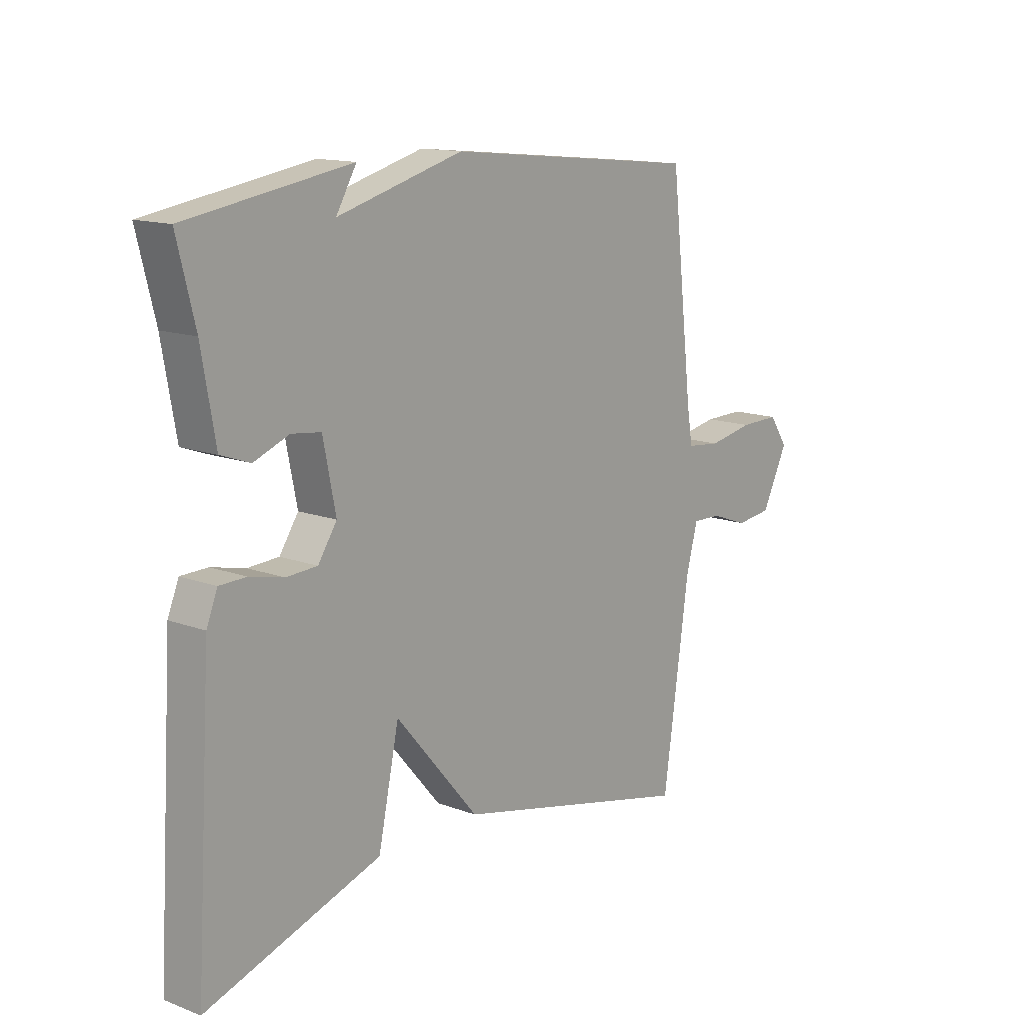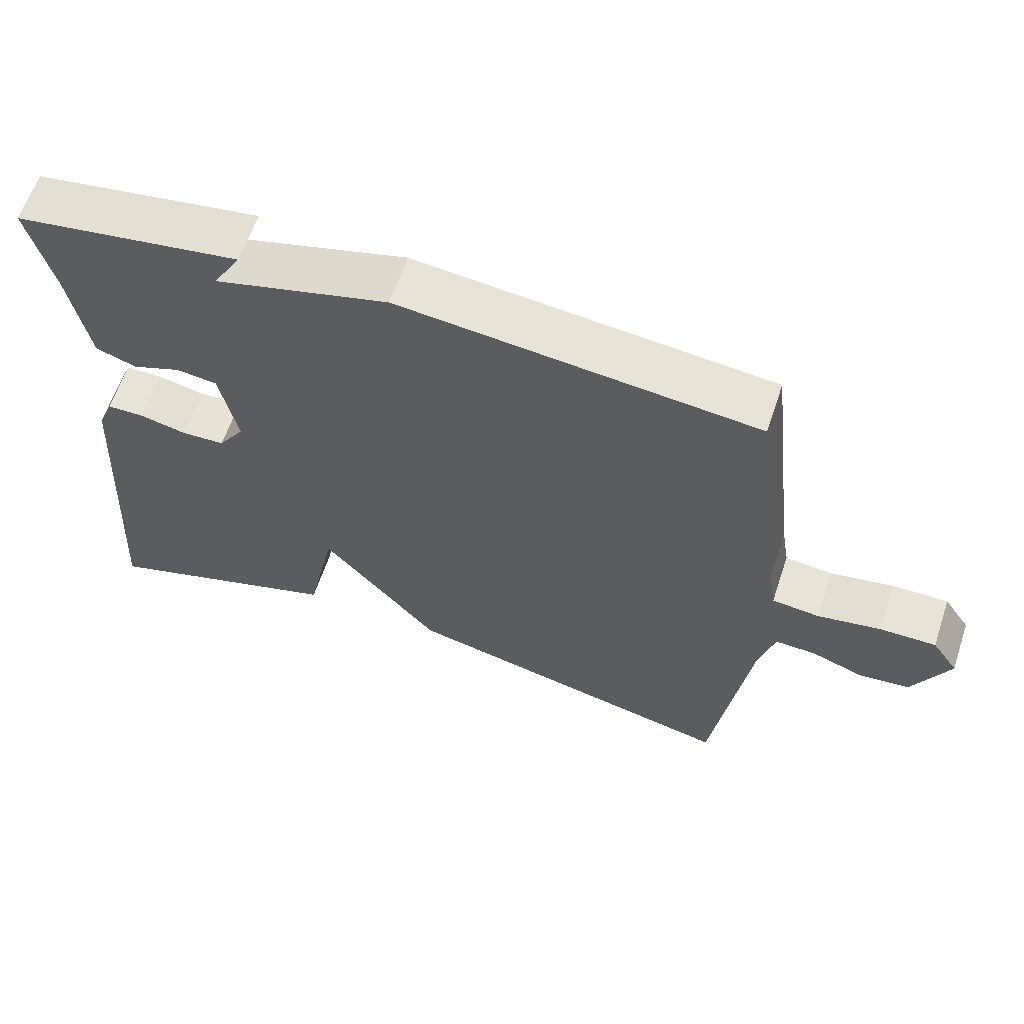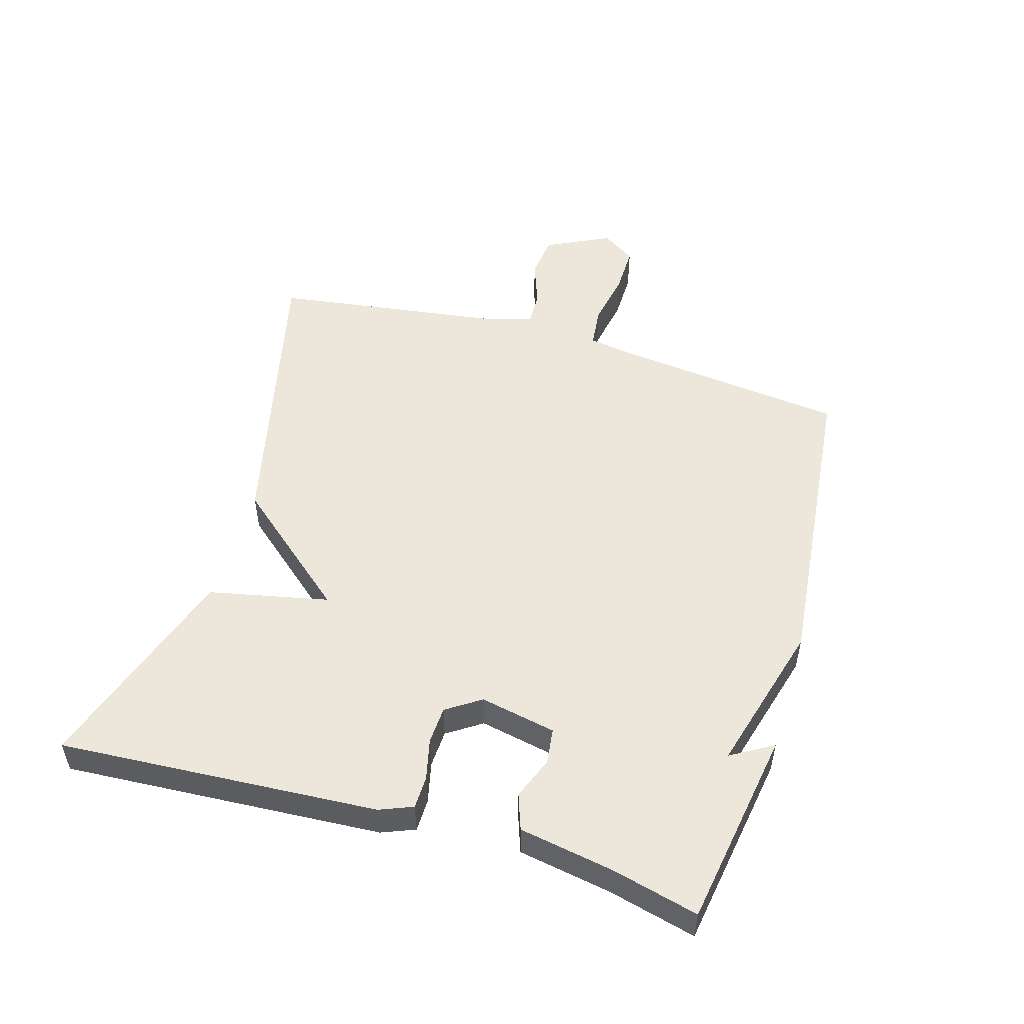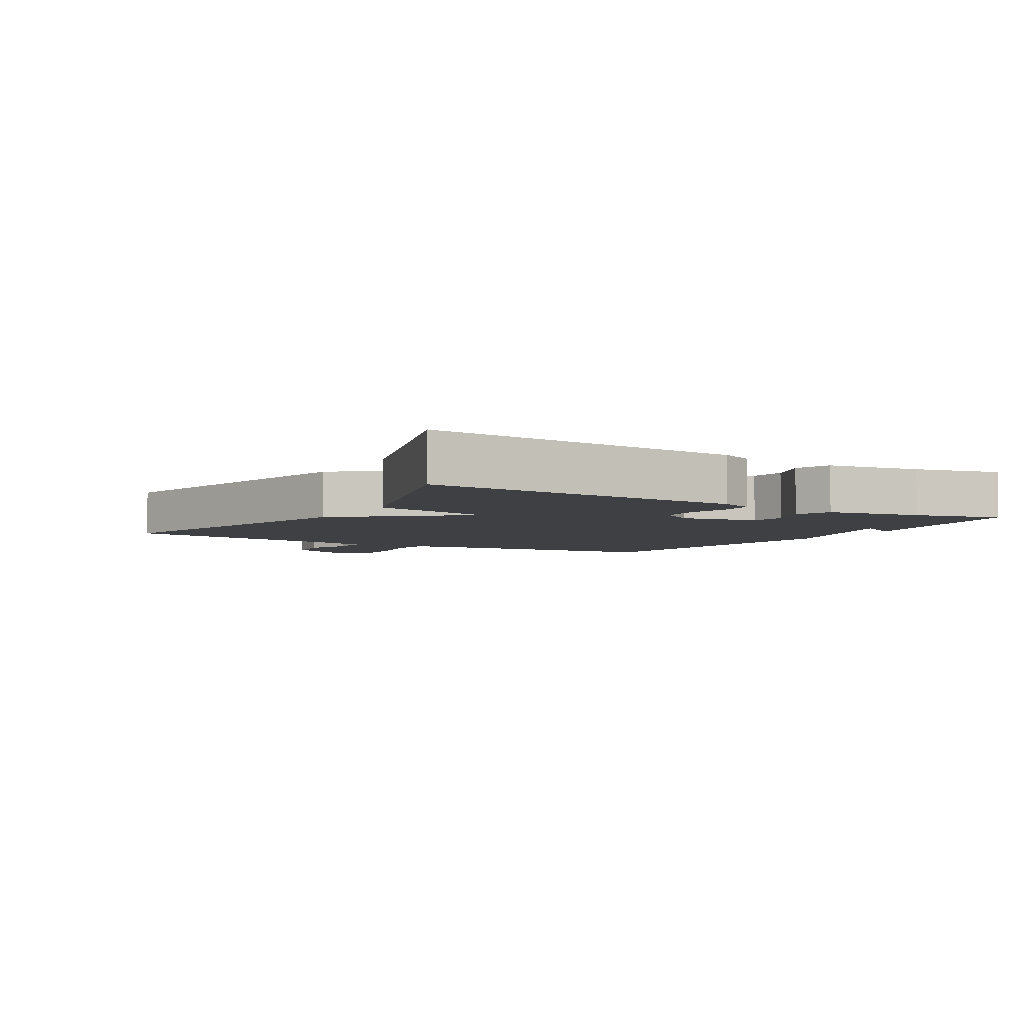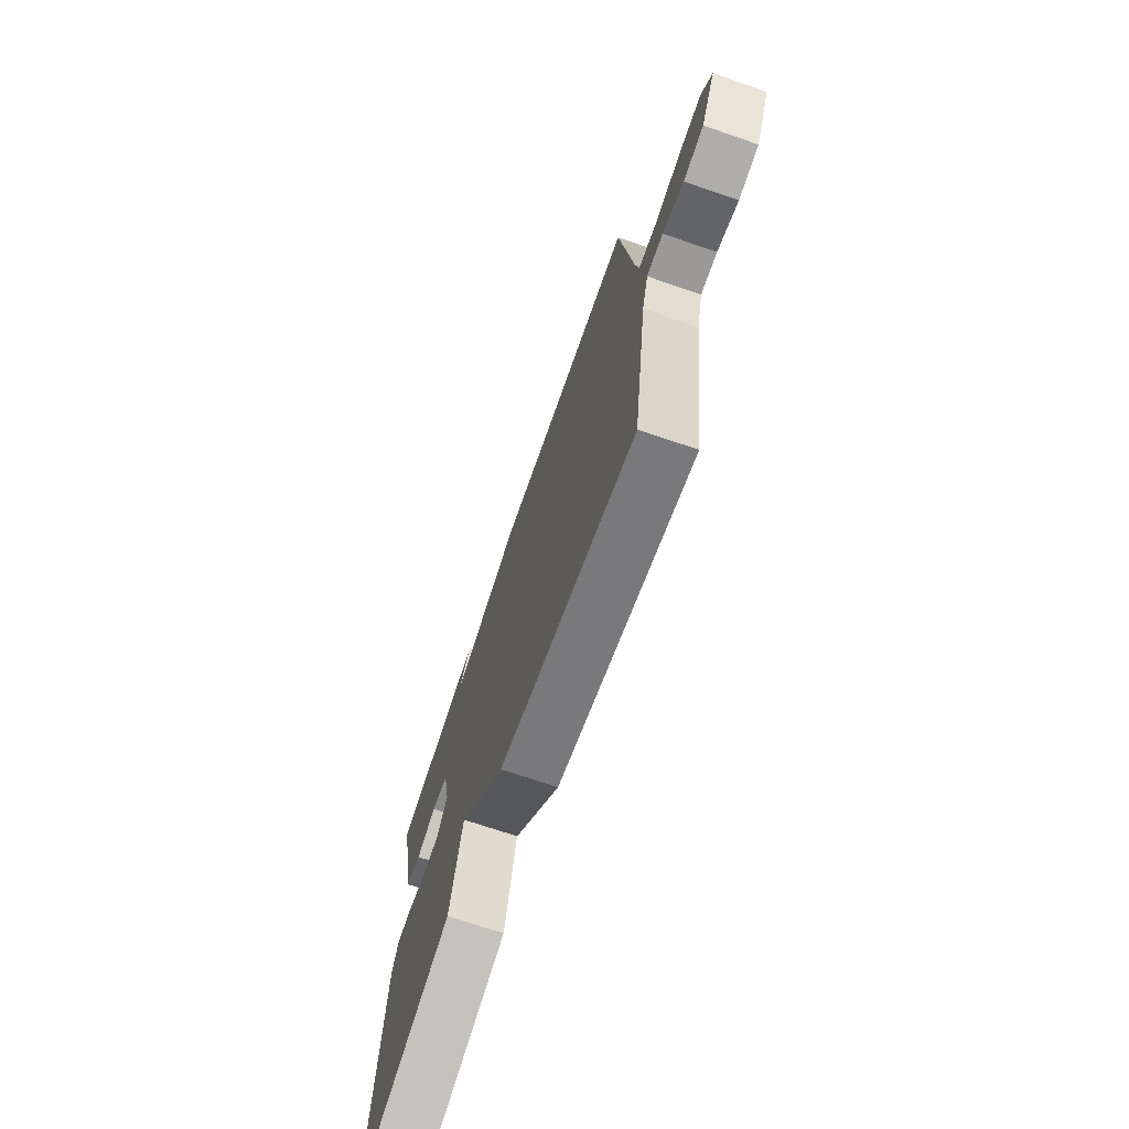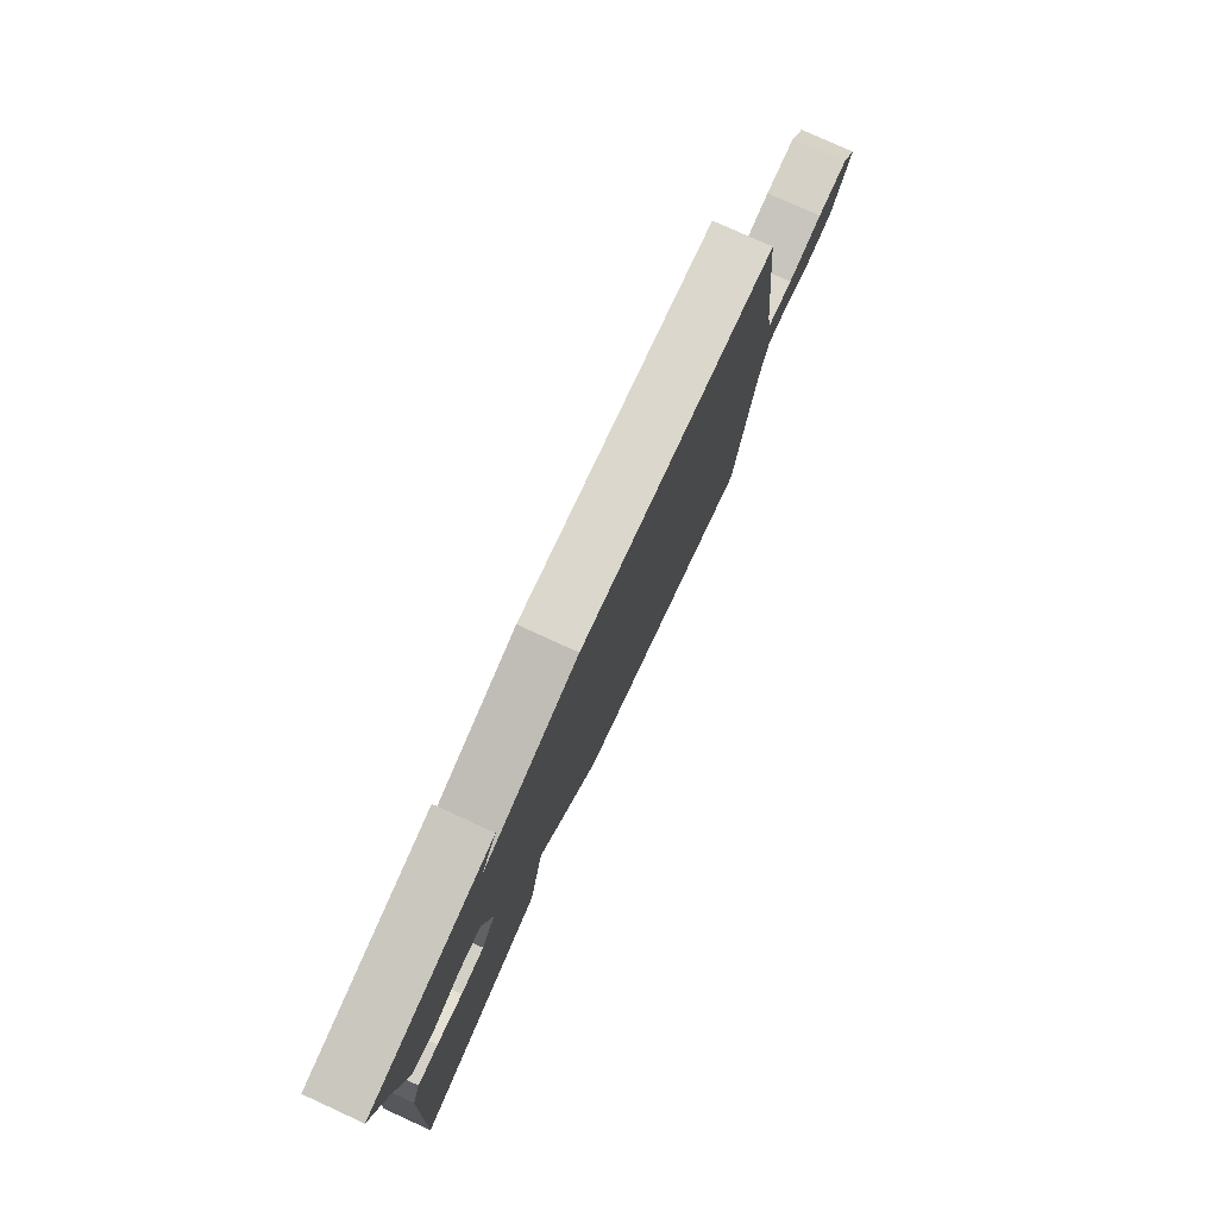
<metadata>
{"format":"obj","ext":"obj","renderer":"f3d","projection":"perspective","resolution":1024,"background":"white","views":[{"elev":13.9,"azim":-50.4,"up":"+Z"},{"elev":62.0,"azim":18.5,"up":"+Z"},{"elev":51.7,"azim":-73.5,"up":"+Y"},{"elev":-4.8,"azim":-121.2,"up":"+Y"},{"elev":-70.9,"azim":71.1,"up":"+Z"},{"elev":78.7,"azim":-65.5,"up":"+Z"}]}
</metadata>
<code>
v 0.5 0.07 0.5
v 0.543 0.07 0.128
v 0.554 0.07 0.061
v 0.619 0.07 0.054
v 0.706 0.07 0.07
v 0.783 0.07 0.071
v 0.819 0.07 0.018
v 0.769 0.07 -0.083
v 0.7 0.07 -0.091
v 0.628 0.07 -0.065
v 0.572 0.07 -0.063
v 0.55 0.07 -0.146
v 0.5 0.07 -0.5
v 0.034 0.07 -0.391
v -0.126 0.07 -0.203
v -0.166 0.07 -0.391
v -0.5 0.07 -0.5
v -0.469 0.07 0.001
v -0.448 0.07 0.053
v -0.397 0.07 0.054
v -0.332 0.07 0.039
v -0.273 0.07 0.042
v -0.237 0.07 0.096
v -0.261 0.07 0.215
v -0.317 0.07 0.222
v -0.384 0.07 0.196
v -0.44 0.07 0.216
v -0.466 0.07 0.364
v -0.5 0.07 0.5
v -0.189 0.07 0.55
v -0.228 0.07 0.484
v 0.011 0.07 0.55
v 0.5 0 0.5
v 0.543 0 0.128
v 0.554 0 0.061
v 0.619 0 0.054
v 0.706 0 0.07
v 0.783 0 0.071
v 0.819 0 0.018
v 0.769 0 -0.083
v 0.7 0 -0.091
v 0.628 0 -0.065
v 0.572 0 -0.063
v 0.55 0 -0.146
v 0.5 0 -0.5
v 0.034 0 -0.391
v -0.126 0 -0.203
v -0.166 0 -0.391
v -0.5 0 -0.5
v -0.469 0 0.001
v -0.448 0 0.053
v -0.397 0 0.054
v -0.332 0 0.039
v -0.273 0 0.042
v -0.237 0 0.096
v -0.261 0 0.215
v -0.317 0 0.222
v -0.384 0 0.196
v -0.44 0 0.216
v -0.466 0 0.364
v -0.5 0 0.5
v -0.189 0 0.55
v -0.228 0 0.484
v 0.011 0 0.55
f 31 32 1 2
f 28 29 30 31
f 27 28 31
f 26 27 31
f 25 26 31
f 24 25 31 2
f 23 24 2 3
f 22 23 3 4
f 21 22 4
f 19 20 21
f 18 19 21
f 17 18 21
f 16 17 21
f 15 16 21
f 15 21 4
f 12 13 14 15
f 11 12 15
f 5 6 7
f 4 5 7
f 15 4 7
f 11 15 7
f 10 11 7
f 7 8 9 10
f 34 33 64 63
f 63 62 61 60
f 63 60 59
f 63 59 58
f 63 58 57
f 34 63 57 56
f 35 34 56 55
f 36 35 55 54
f 36 54 53
f 53 52 51
f 53 51 50
f 53 50 49
f 53 49 48
f 53 48 47
f 36 53 47
f 47 46 45 44
f 47 44 43
f 39 38 37
f 39 37 36
f 39 36 47
f 39 47 43
f 39 43 42
f 42 41 40 39
f 1 33 34 2
f 2 34 35 3
f 3 35 36 4
f 4 36 37 5
f 5 37 38 6
f 6 38 39 7
f 7 39 40 8
f 8 40 41 9
f 9 41 42 10
f 10 42 43 11
f 11 43 44 12
f 12 44 45 13
f 13 45 46 14
f 14 46 47 15
f 15 47 48 16
f 16 48 49 17
f 17 49 50 18
f 18 50 51 19
f 19 51 52 20
f 20 52 53 21
f 21 53 54 22
f 22 54 55 23
f 23 55 56 24
f 24 56 57 25
f 25 57 58 26
f 26 58 59 27
f 27 59 60 28
f 28 60 61 29
f 29 61 62 30
f 30 62 63 31
f 31 63 64 32
f 32 64 33 1

</code>
